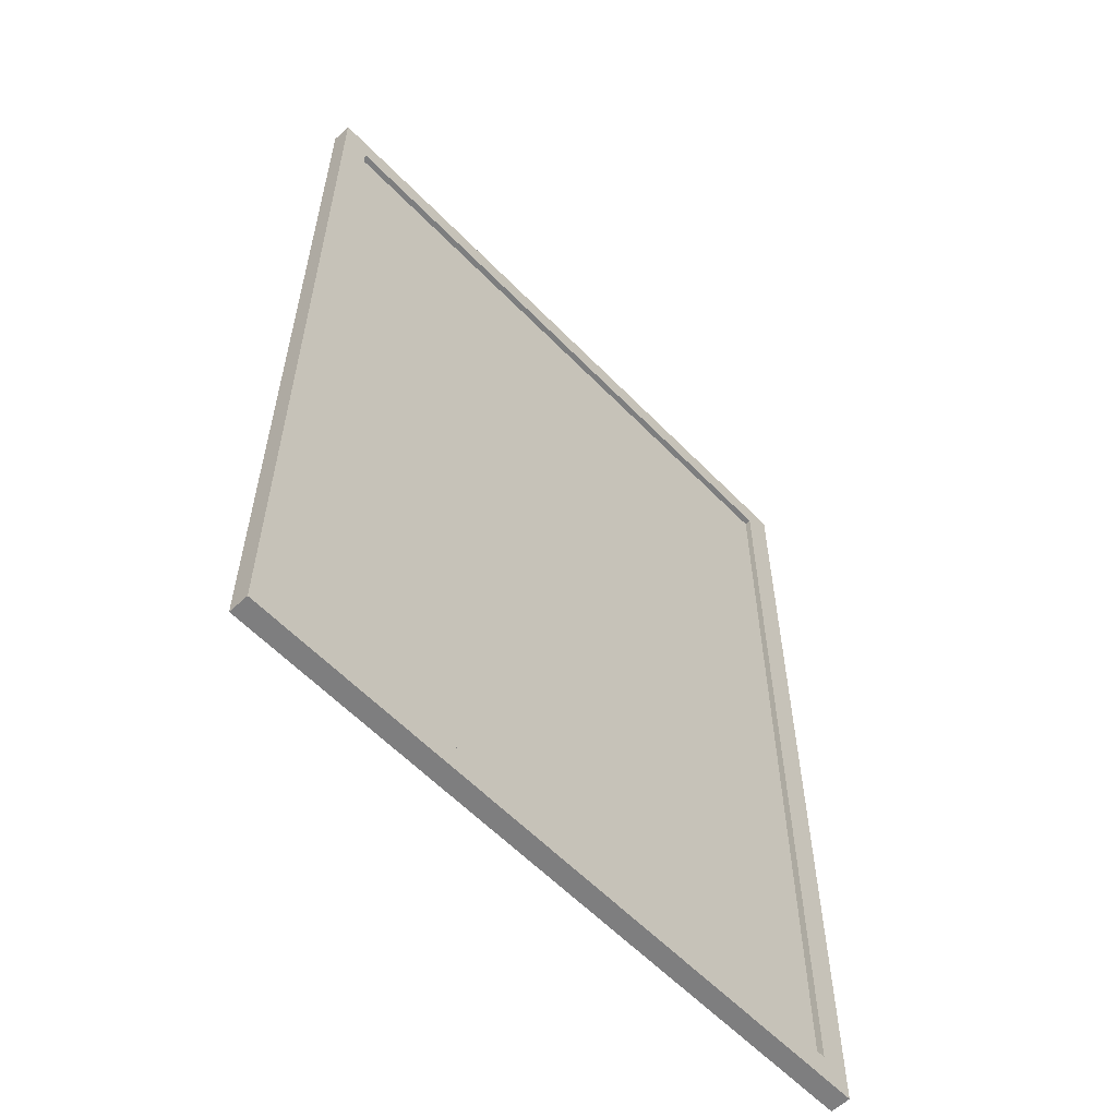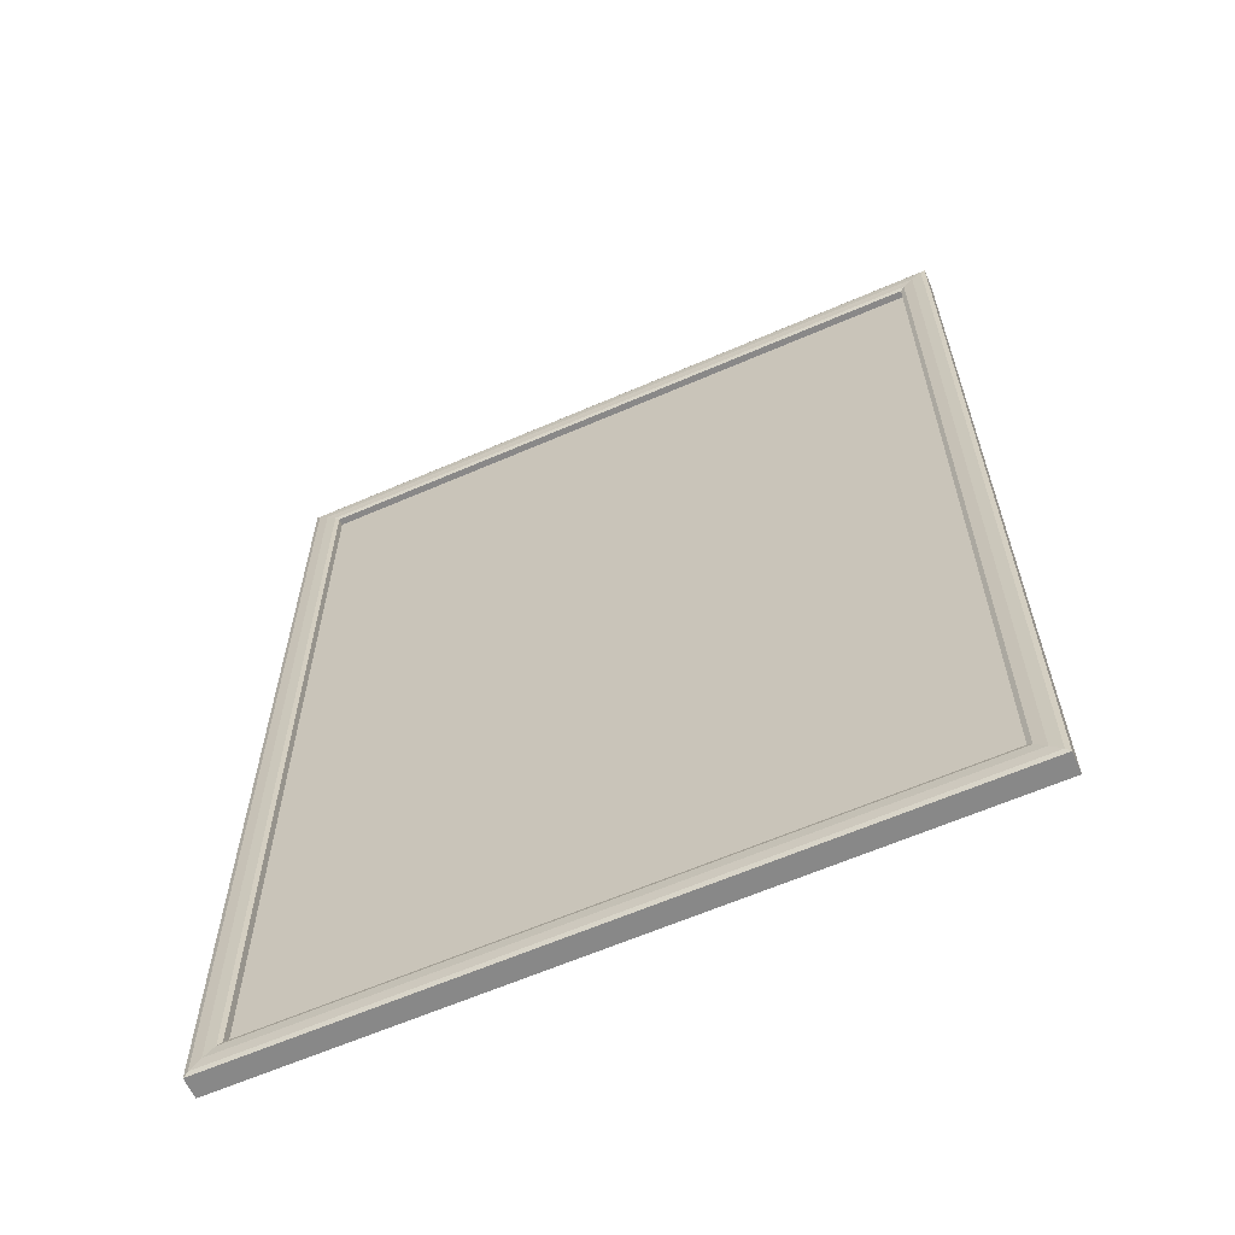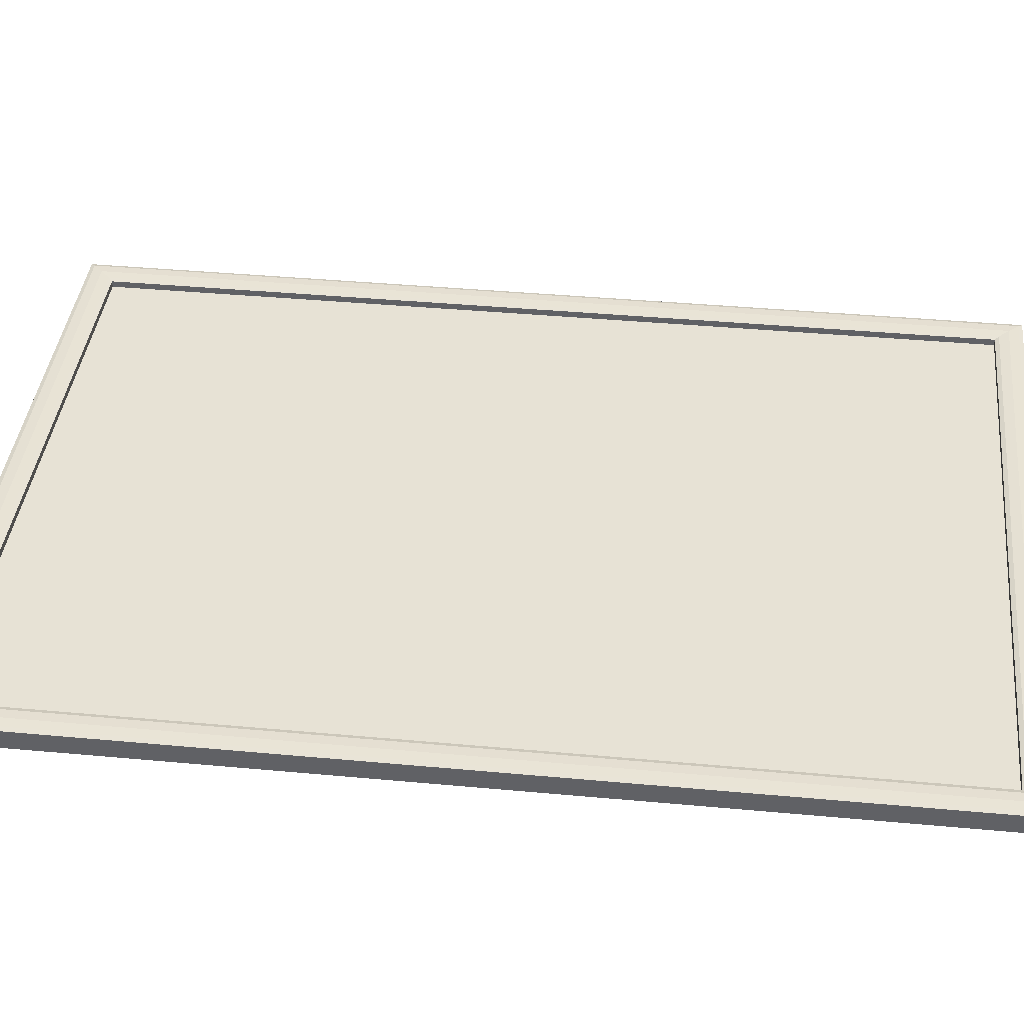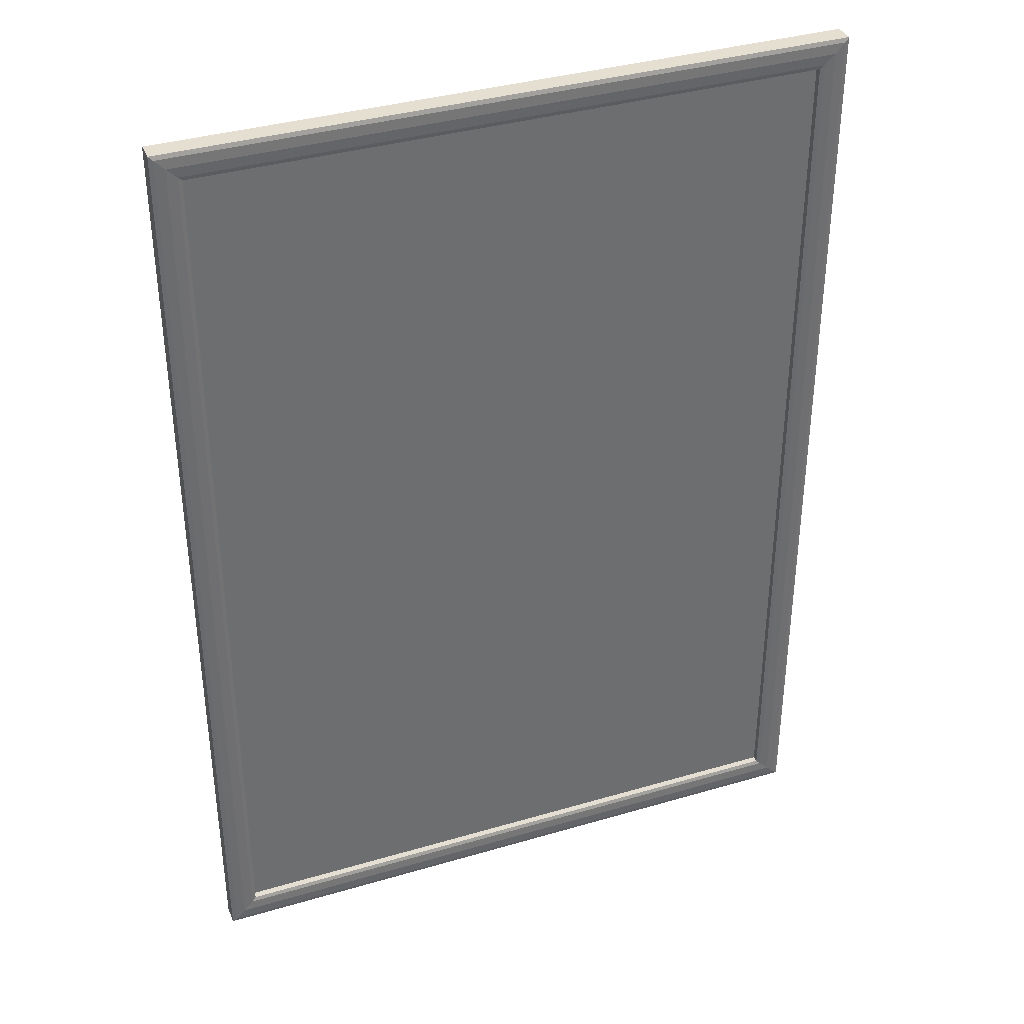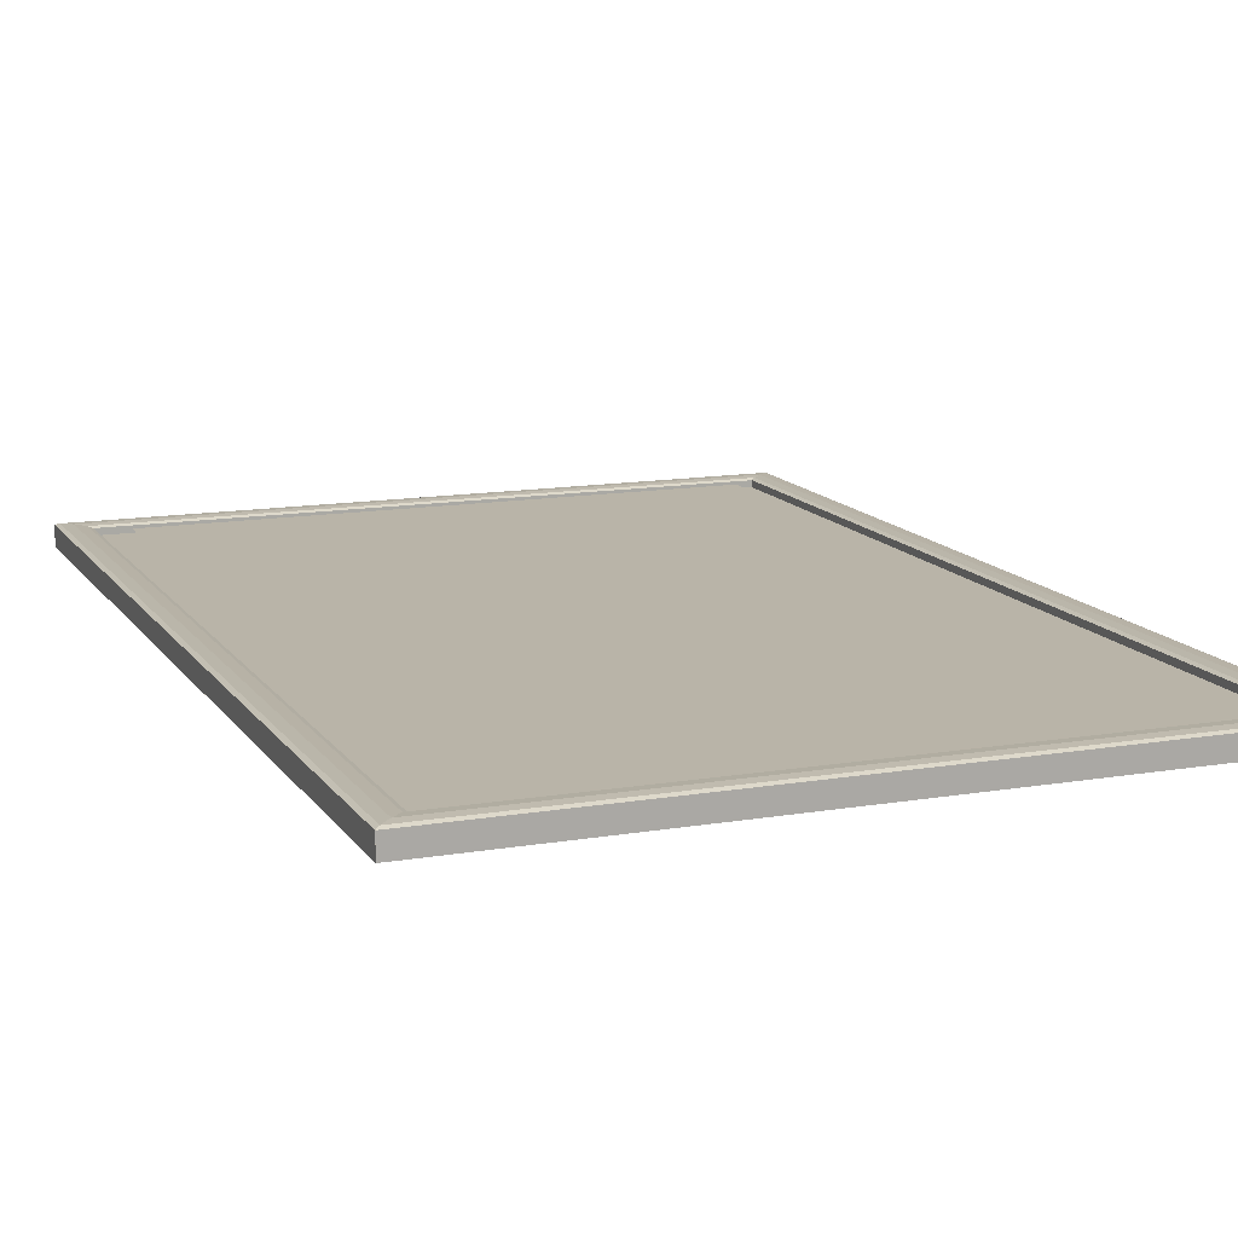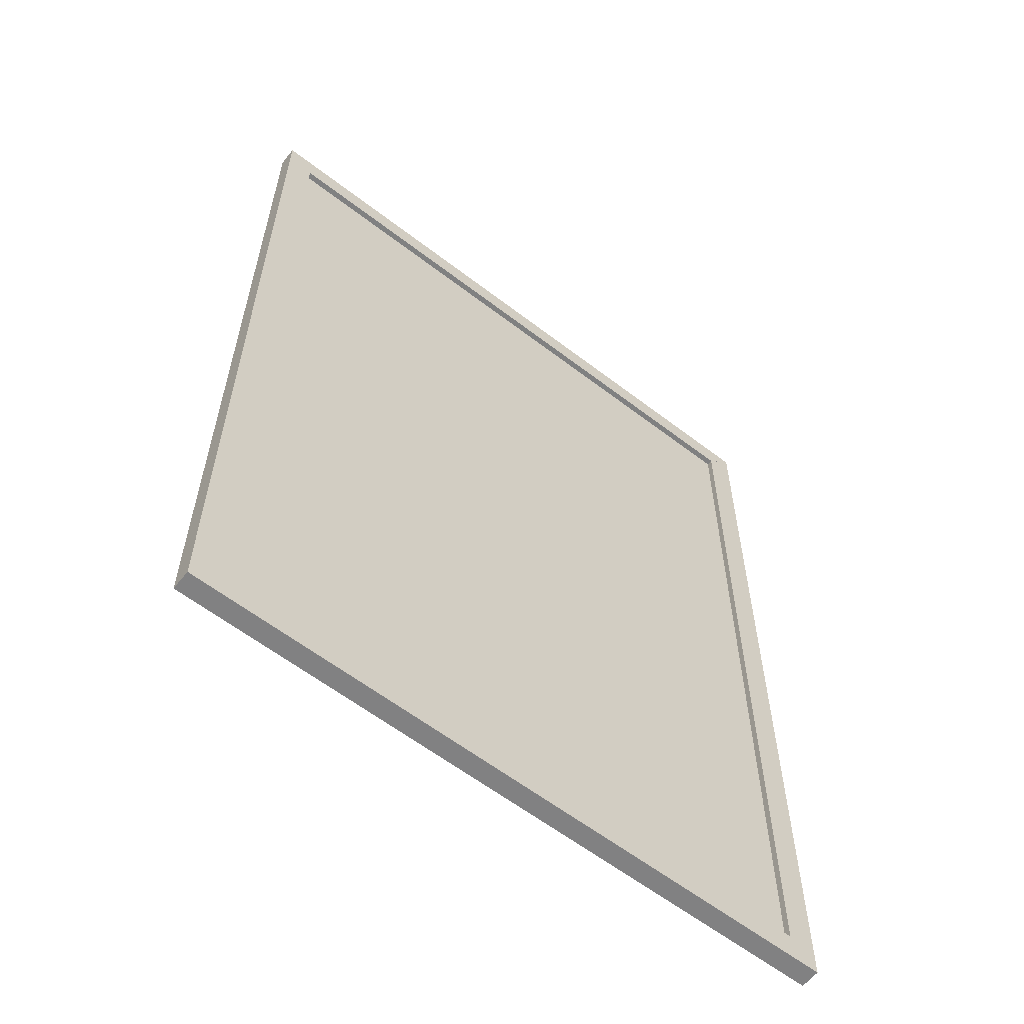
<metadata>
{"format":"obj","ext":"obj","renderer":"f3d","projection":"perspective","resolution":1024,"background":"white","views":[{"elev":-59.3,"azim":133.6,"up":"+Y"},{"elev":-62.9,"azim":23.7,"up":"+Y"},{"elev":40.1,"azim":96.5,"up":"+Z"},{"elev":37.0,"azim":-20.8,"up":"+Y"},{"elev":13.2,"azim":158.6,"up":"+Z"},{"elev":-60.3,"azim":141.8,"up":"+Y"}]}
</metadata>
<code>
o Frame_Black_Material.007
v 22 -32 -1.157
v 22 -32 -0.6574
v -22 -32 -0.6574
v -22 -32 -1.157
v 22 32 -1.157
v -22 32 -1.157
v -22 32 -0.6574
v 22 32 -0.6574
f 1 2 3 4
f 5 6 7 8
f 1 5 8 2
f 2 8 7 3
f 3 7 6 4
f 5 1 4 6
o Photo_Cube_Material_Inari.jpg
v 20 30 4e-06
v -19.97 30 4e-06
v -20.02 -30 -4e-06
v 20 -30 -4e-06
f 9 10 11 12
o MetalFrame_Cylinder_Aluminium.006
v -22.01 31.94 -1.593
v -22.01 31.94 -1.593
v -23.01 32.95 -1.594
v -23.01 32.95 -1.594
v -24.01 33.95 -1.596
v -24.01 33.95 -1.596
v -24.02 33.95 -0.1921
v -24.02 33.95 -0.1921
v -23.72 33.66 -0.09063
v -23.72 33.66 -0.09063
v -23.01 32.95 -0.05533
v -23.01 32.95 -0.05533
v -22.3 32.23 -0.09063
v -22.3 32.23 -0.09063
v -22.01 31.94 -0.1921
v -22.01 31.94 -0.1921
v -22.01 31.94 -0.1921
v -22.01 31.94 -1.593
v -22.3 32.23 -0.09063
v -23.01 32.95 -0.05533
v -23.72 33.66 -0.09063
v -24.02 33.95 -0.1921
v -24.01 33.95 -1.596
v -23.01 32.95 -1.594
v -22.01 31.94 -1.593
v -23.01 32.95 -1.594
v -24.01 33.95 -1.596
v -24.02 33.95 -0.1921
v -23.72 33.66 -0.09063
v -23.01 32.95 -0.05533
v -22.3 32.23 -0.09063
v -22.01 31.94 -0.1921
v -22.01 31.94 -0.1921
v -22.01 31.94 -1.593
v -22.3 32.23 -0.09063
v -23.01 32.95 -0.05533
v -23.72 33.66 -0.09063
v -24.02 33.95 -0.1921
v -24.01 33.95 -1.596
v -23.01 32.95 -1.594
v -23.01 -32.95 -1.596
v -22.01 -31.95 -1.595
v -24.01 -33.95 -1.598
v -24.02 -33.95 -0.1909
v -23.72 -33.66 -0.08886
v -23.01 -32.95 -0.05337
v -22.31 -32.25 -0.08886
v -22.01 -31.95 -0.1909
v 21.97 31.94 -0.1907
v 21.97 31.94 -0.1907
v 21.97 31.94 -1.596
v 21.97 31.94 -1.596
v 22.27 32.24 -0.0886
v 22.27 32.24 -0.0886
v 22.98 32.94 -0.05307
v 22.98 32.94 -0.05307
v 23.68 33.65 -0.0886
v 23.68 33.65 -0.0886
v 23.98 33.95 -0.1907
v 23.98 33.95 -0.1907
v 23.97 33.94 -1.598
v 23.97 33.94 -1.598
v 22.98 32.94 -1.597
v 22.98 32.94 -1.597
v -22 31.94 -1.596
v -23.01 32.94 -1.597
v -24.01 33.94 -1.598
v -24.01 33.95 -0.1907
v -23.72 33.65 -0.0886
v -23.01 32.94 -0.05307
v -22.3 32.24 -0.0886
v -22.01 31.94 -0.1907
v -22 31.94 -0.1907
v -22 31.95 -1.596
v -23.01 -32.95 -1.596
v -22.01 -31.95 -1.595
v 21.98 -31.95 -1.595
v 22.98 -32.95 -1.596
v -24.01 -33.95 -1.598
v 23.98 -33.95 -1.598
v -24.02 -33.95 -0.1909
v 23.99 -33.95 -0.1909
v -23.72 -33.66 -0.08886
v 23.69 -33.66 -0.08886
v -23.01 -32.95 -0.05337
v 22.98 -32.95 -0.05337
v -22.31 -32.25 -0.08886
v 22.28 -32.24 -0.08886
v -22.01 -31.95 -0.1909
v 21.98 -31.95 -0.1909
v 21.98 -31.95 -1.595
v 21.98 -31.95 -0.1909
v 22.28 -32.24 -0.08886
v 22.98 -32.95 -0.05337
v 23.69 -33.66 -0.08886
v 23.99 -33.95 -0.1909
v 23.98 -33.95 -1.598
v 22.98 -32.95 -1.596
v 22.98 32.95 -1.596
v 21.97 31.94 -1.595
v 23.97 33.95 -1.598
v 23.98 33.95 -0.1909
v 23.69 33.66 -0.08885
v 22.98 32.95 -0.05336
v 22.27 32.24 -0.08885
v 21.98 31.95 -0.1909
v 21.98 31.95 -0.1909
v 21.97 31.94 -1.595
v 22.27 32.24 -0.08885
v 22.98 32.95 -0.05336
v 23.69 33.66 -0.08885
v 23.98 33.95 -0.1909
v 23.97 33.95 -1.598
v 22.98 32.95 -1.596
f 13 14 15 16
f 16 15 17 18
f 18 17 19 20
f 20 19 21 22
f 22 21 23 24
f 24 23 25 26
f 26 25 27 28
f 14 13 28 27
f 27 29 30 14
f 25 31 29 27
f 23 32 31 25
f 21 33 32 23
f 19 34 33 21
f 17 35 34 19
f 15 36 35 17
f 14 30 36 15
f 30 37 38 36
f 36 38 39 35
f 35 39 40 34
f 34 40 41 33
f 33 41 42 32
f 32 42 43 31
f 31 43 44 29
f 29 44 37 30
f 44 45 46 37
f 43 47 45 44
f 42 48 47 43
f 41 49 48 42
f 40 50 49 41
f 39 51 50 40
f 38 52 51 39
f 37 46 52 38
f 46 54 53 52
f 52 53 55 51
f 51 55 56 50
f 50 56 57 49
f 49 57 58 48
f 48 58 59 47
f 47 59 60 45
f 45 60 54 46
f 61 62 63 64
f 65 66 62 61
f 67 68 66 65
f 69 70 68 67
f 71 72 70 69
f 73 74 72 71
f 75 76 74 73
f 64 63 76 75
f 63 77 78 76
f 76 78 79 74
f 74 79 80 72
f 72 80 81 70
f 70 81 82 68
f 68 82 83 66
f 66 83 84 62
f 62 84 77 63
f 84 85 86 77
f 87 88 89 90
f 91 87 90 92
f 93 91 92 94
f 95 93 94 96
f 97 95 96 98
f 99 97 98 100
f 101 99 100 102
f 88 101 102 89
f 60 54 103 104
f 59 60 104 105
f 58 59 105 106
f 57 58 106 107
f 56 57 107 108
f 55 56 108 109
f 53 55 109 110
f 54 53 110 103
f 103 110 111 112
f 110 109 113 111
f 109 108 114 113
f 108 107 115 114
f 107 106 116 115
f 106 105 117 116
f 105 104 118 117
f 104 103 112 118
f 89 102 119 120
f 102 100 121 119
f 100 98 122 121
f 98 96 123 122
f 96 94 124 123
f 94 92 125 124
f 92 90 126 125
f 90 89 120 126
f 118 119 120 112
f 117 121 119 118
f 116 122 121 117
f 115 123 122 116
f 114 124 123 115
f 113 125 124 114
f 111 126 125 113
f 112 120 126 111

</code>
